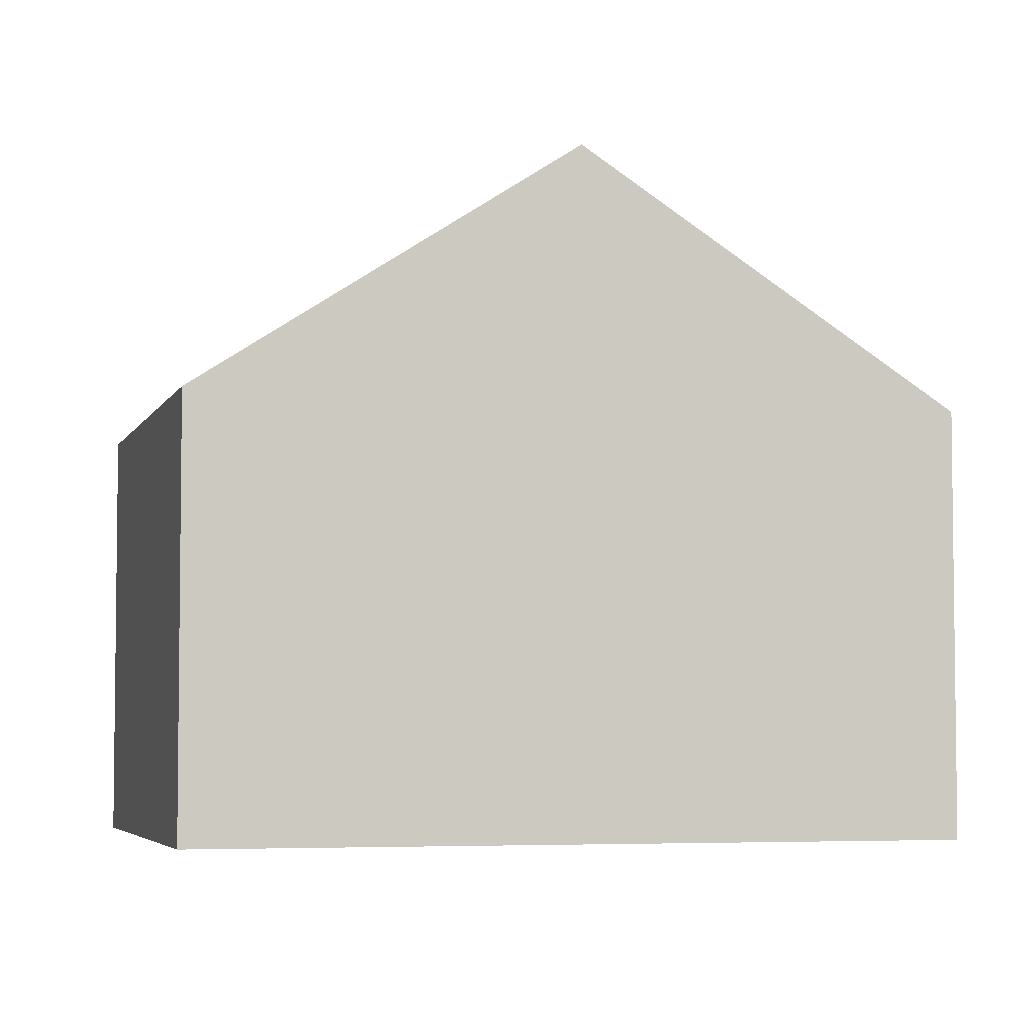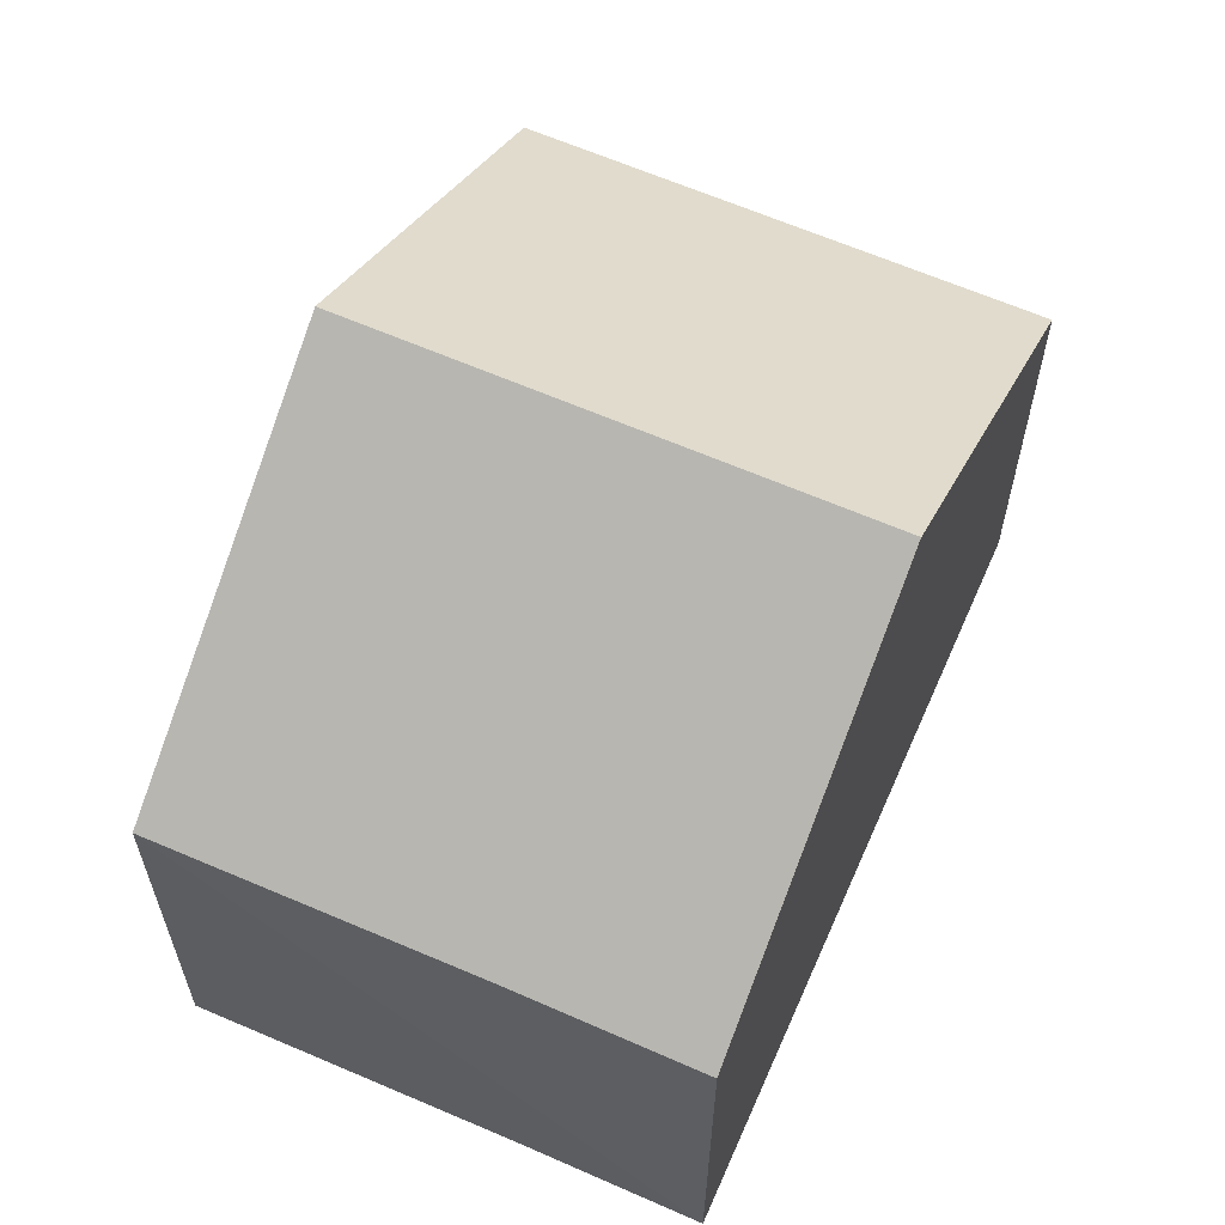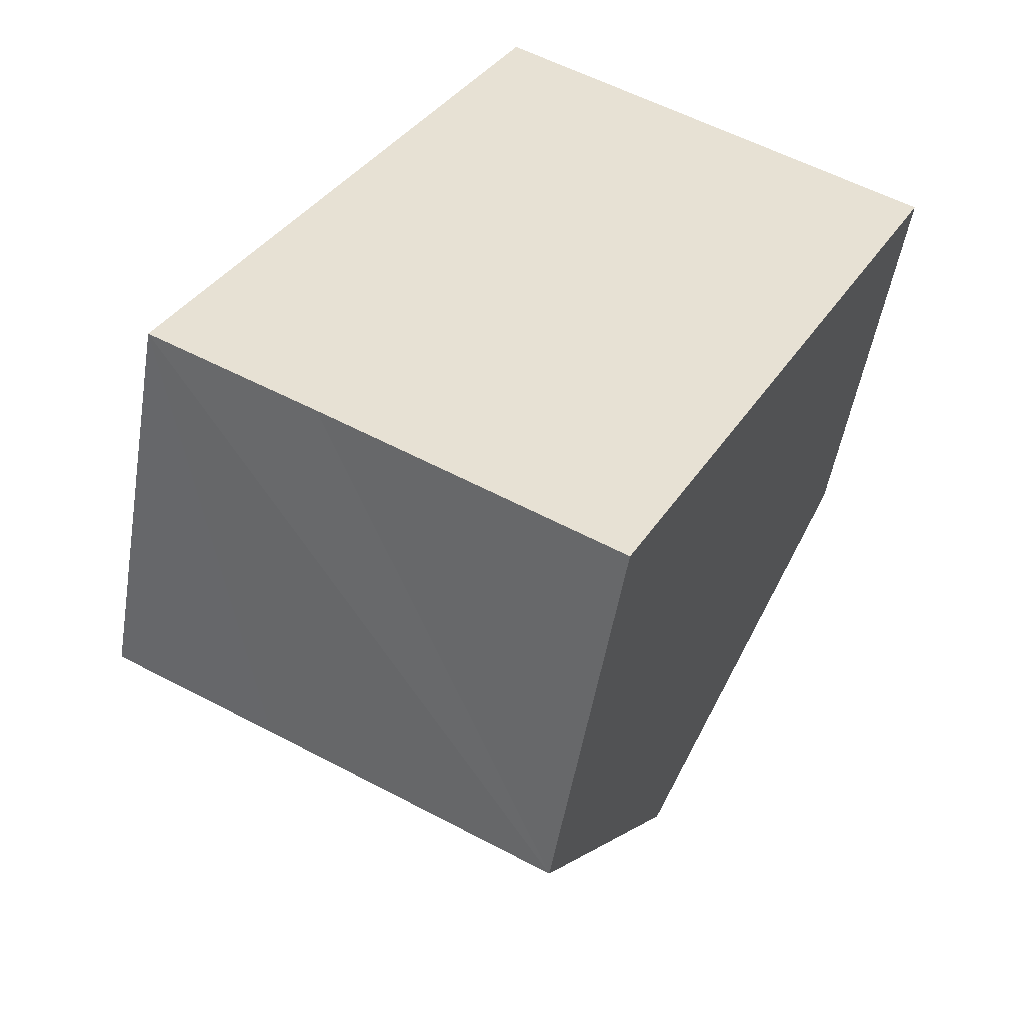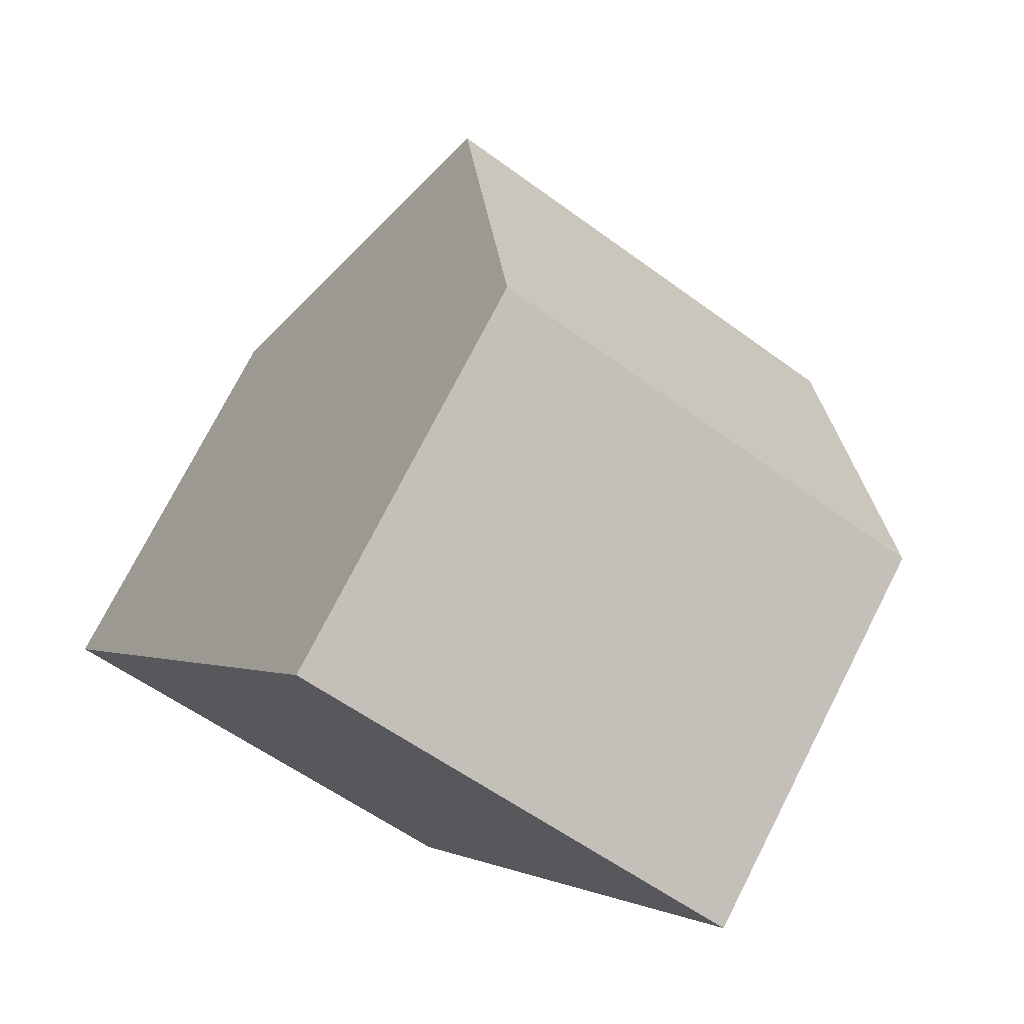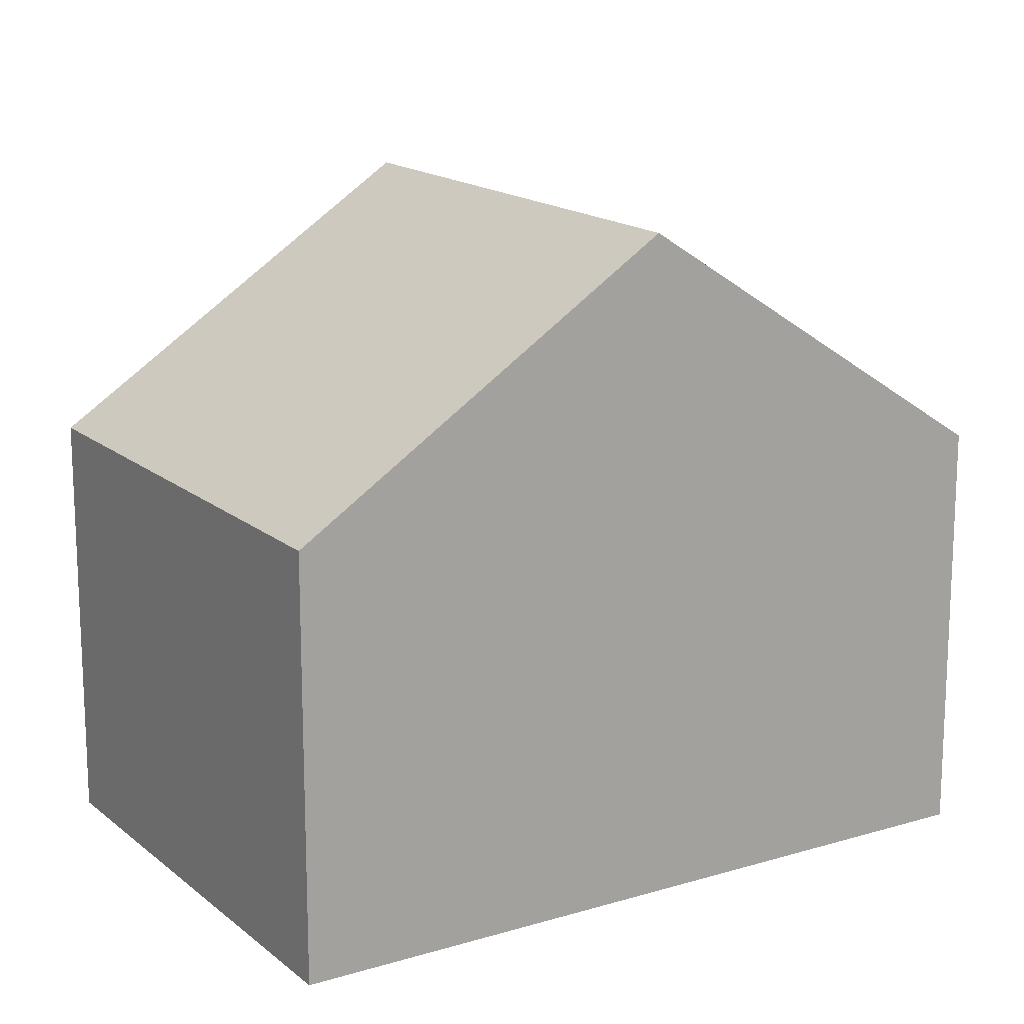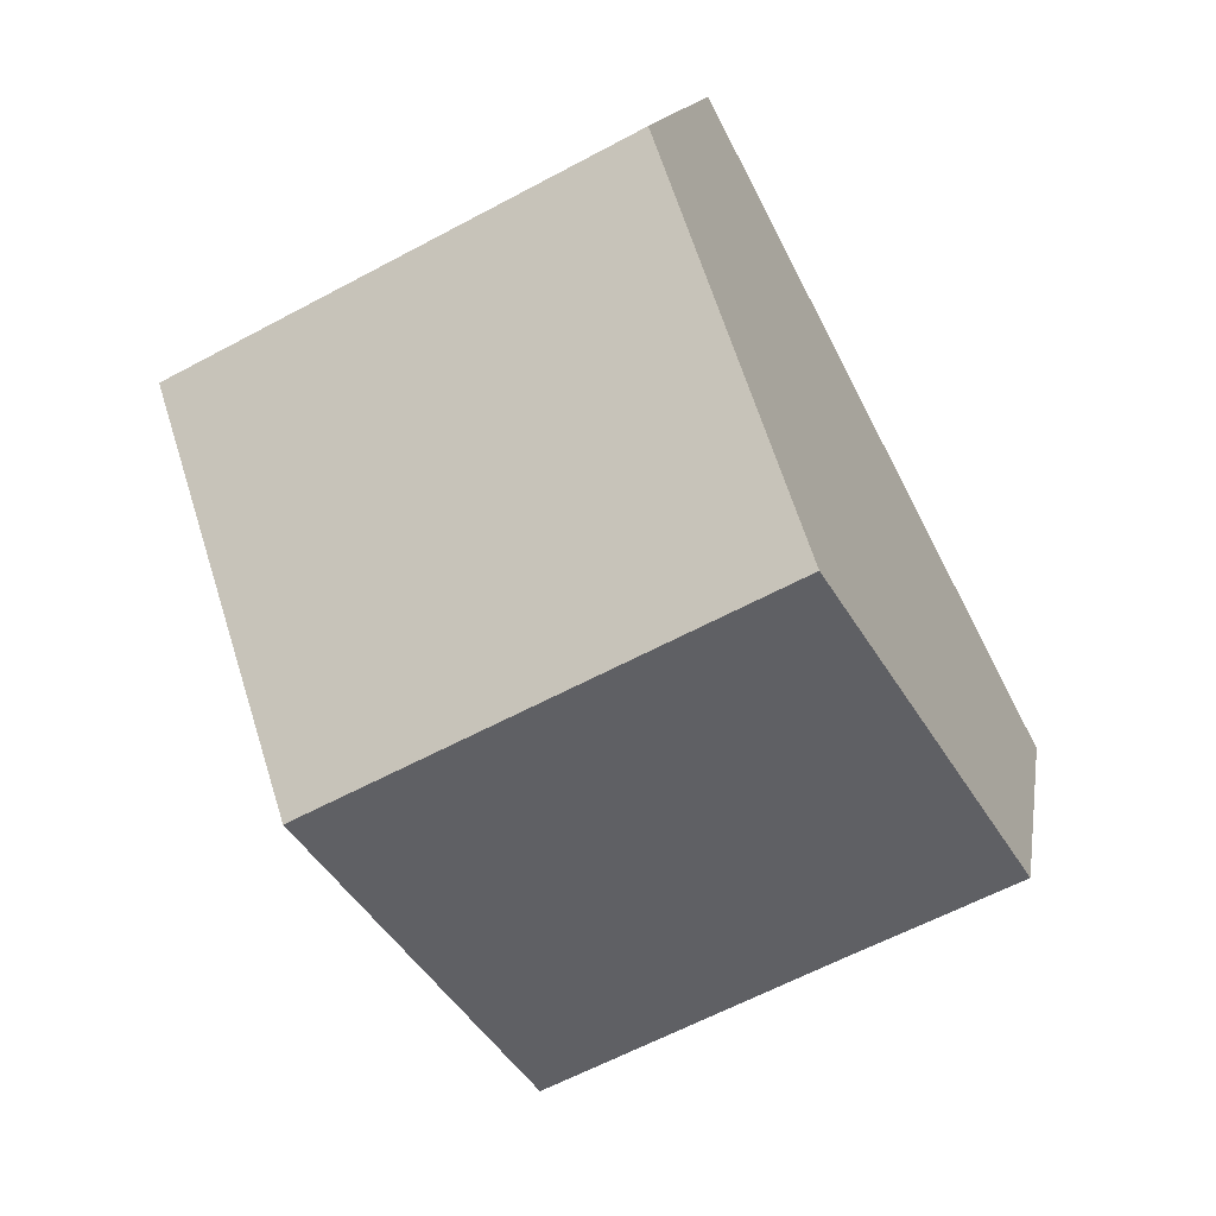
<metadata>
{"format":"obj","ext":"obj","renderer":"f3d","projection":"perspective","resolution":1024,"background":"white","views":[{"elev":-4.7,"azim":102.6,"up":"+Y"},{"elev":63.4,"azim":-128.5,"up":"+Y"},{"elev":-50.9,"azim":-9.3,"up":"+Z"},{"elev":75.2,"azim":27.1,"up":"+Z"},{"elev":16.3,"azim":85.7,"up":"+Y"},{"elev":13.7,"azim":-170.9,"up":"+Z"}]}
</metadata>
<code>
v  2.554 9.602 4.855
v  2.38 6.064 -1.234
v  0 6.053 3.706e-16
v  6.569 6.053 -3.458
v  9.106 9.602 1.406
v  5.107 6.053 9.709
v  11.64 6.052 6.271
v  0 0 0
v  2.554 -2.973e-16 4.855
v  5.107 -5.945e-16 9.709
v  11.64 -3.84e-16 6.271
v  9.106 -8.609e-17 1.406
v  6.569 2.117e-16 -3.458
v  2.38 7.556e-17 -1.234
g defaultobject
f 1 2 3
f 2 1 4
f 4 1 5
f 6 5 1
f 5 6 7
f 8 1 3
f 1 8 6
f 6 8 9
f 6 9 10
f 10 7 6
f 7 10 11
f 11 5 7
f 5 11 4
f 4 11 12
f 4 12 13
f 2 8 3
f 8 2 4
f 8 4 14
f 14 4 13
f 9 11 10
f 11 9 12
f 12 9 8
f 12 8 14
f 12 14 13

</code>
